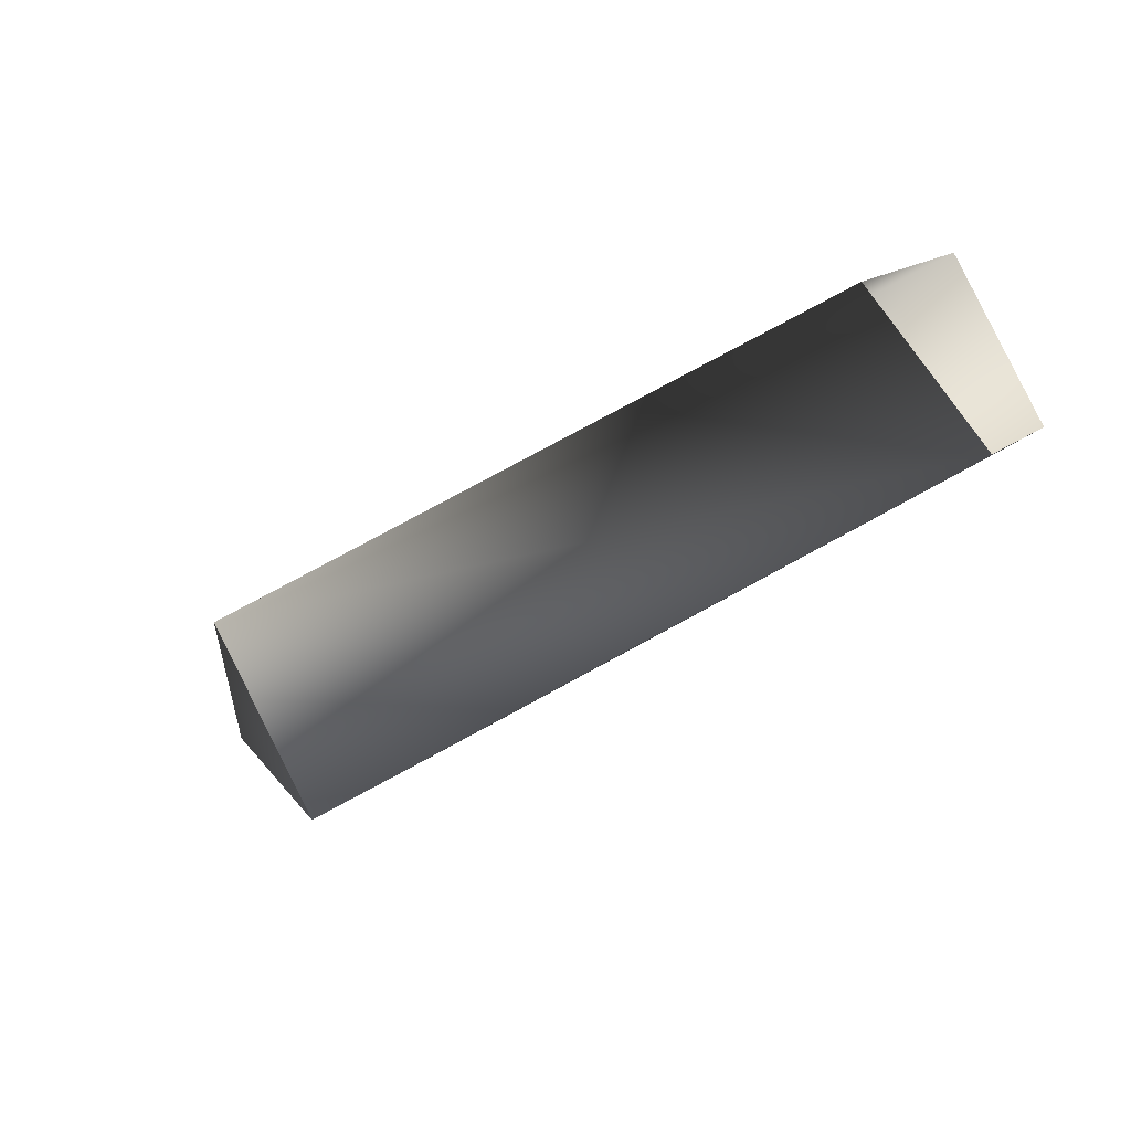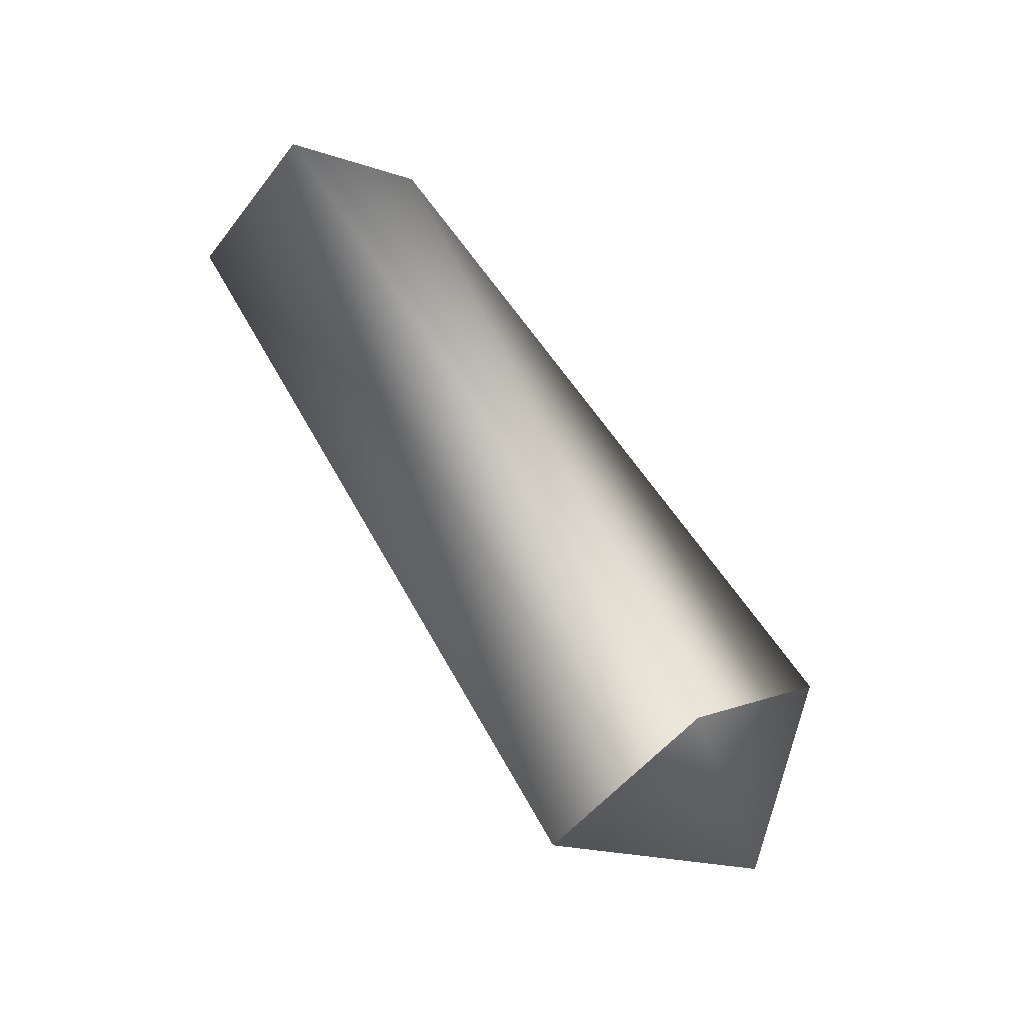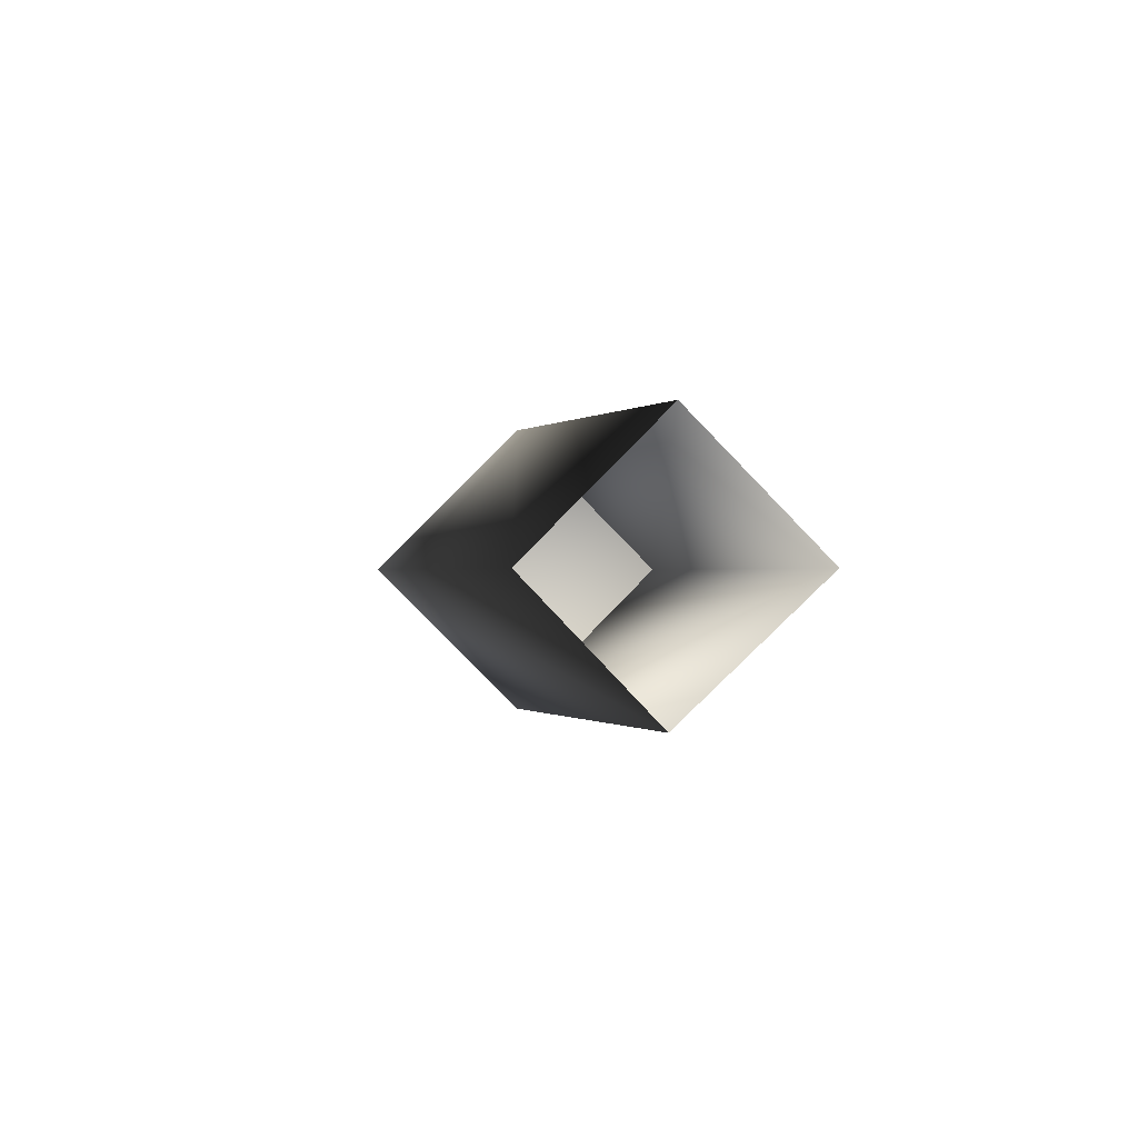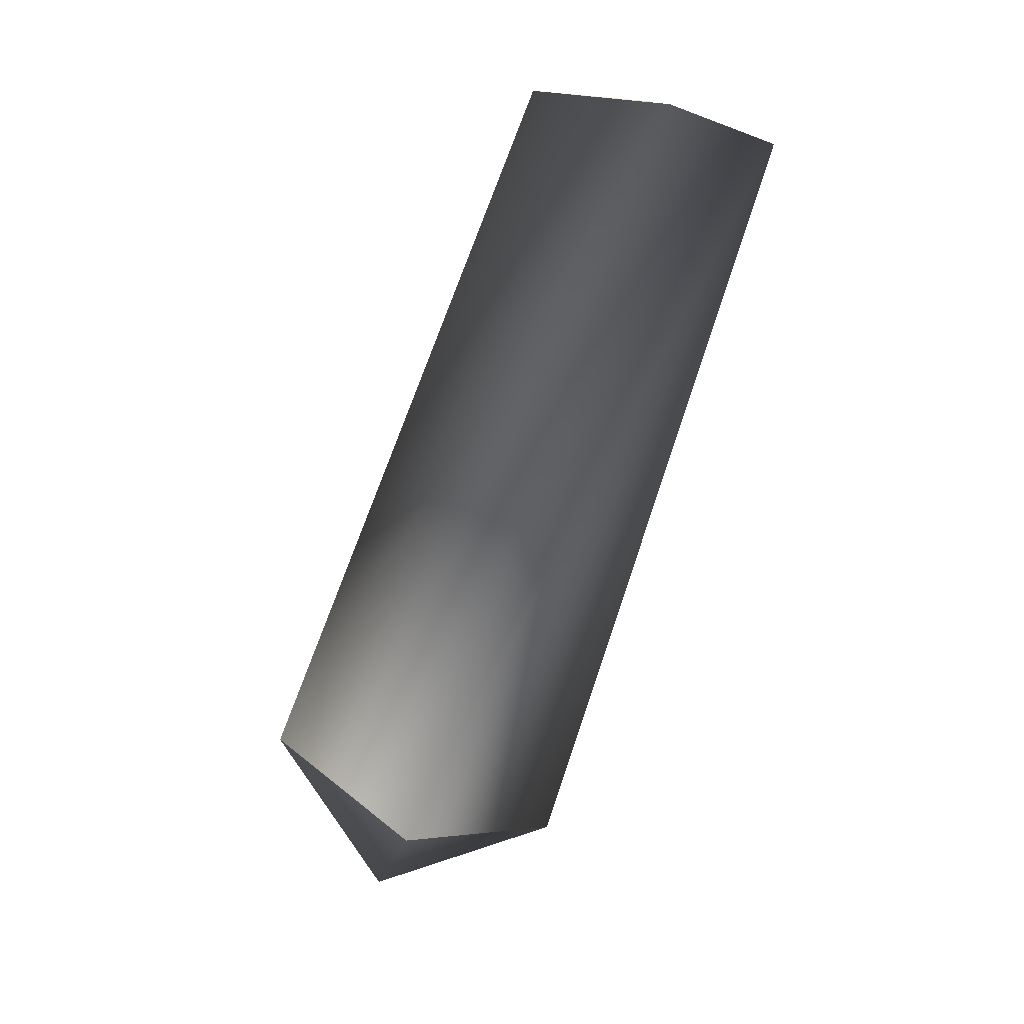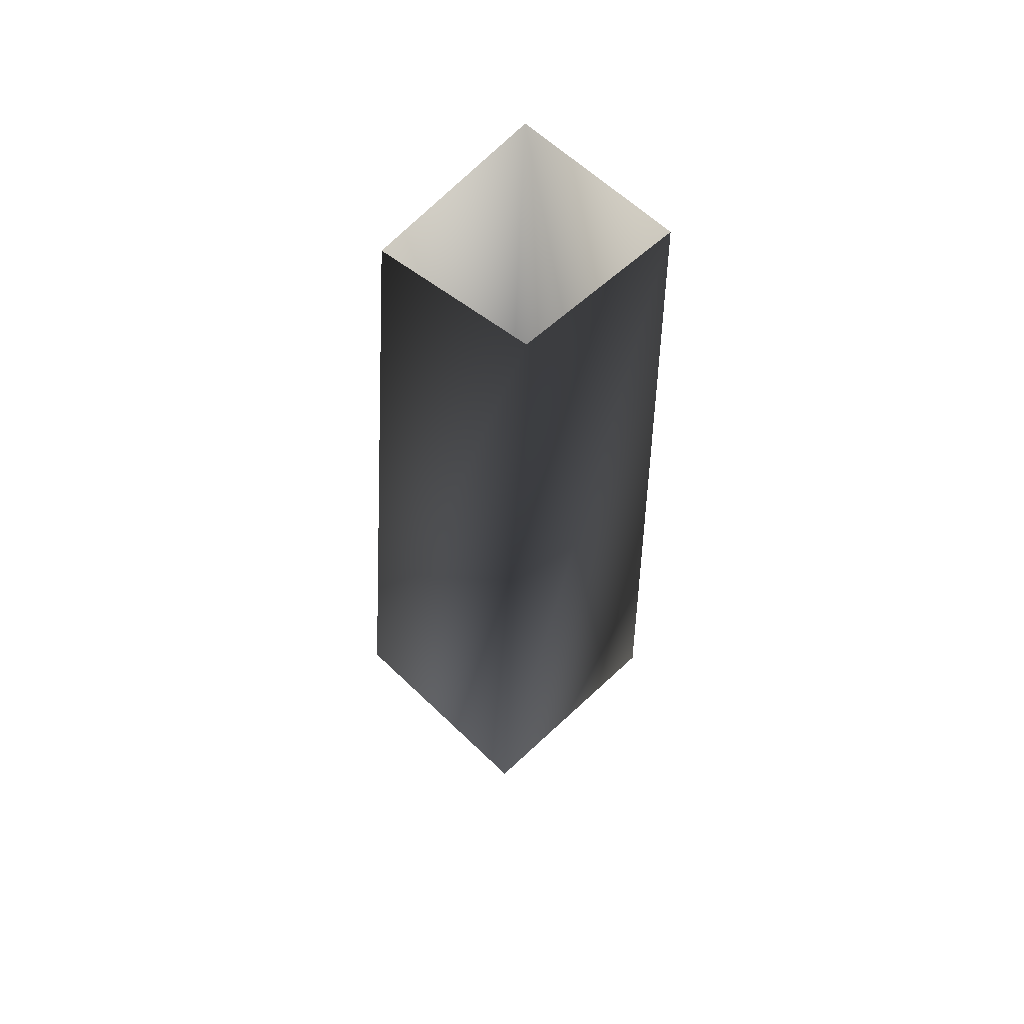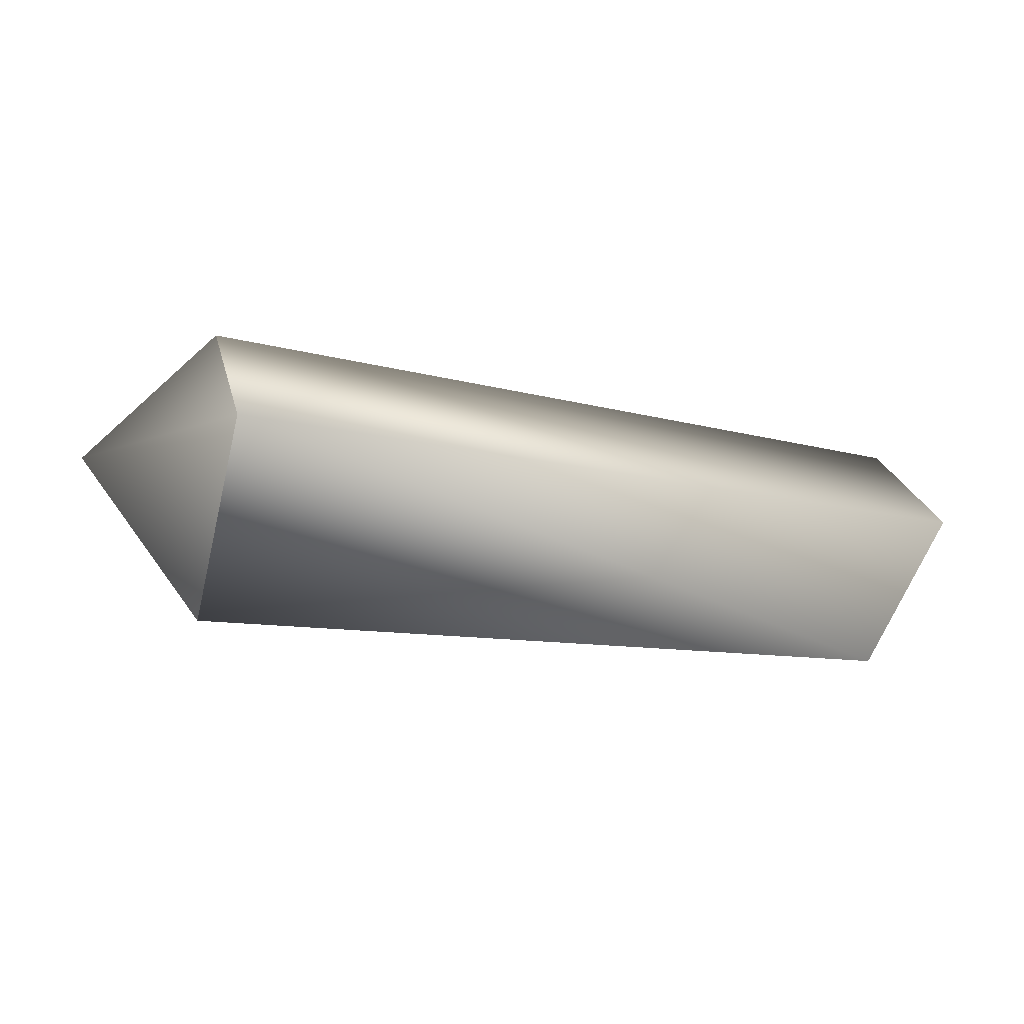
<metadata>
{"format":"obj","ext":"obj","renderer":"f3d","projection":"perspective","resolution":1024,"background":"white","views":[{"elev":-40.3,"azim":39.5,"up":"+Z"},{"elev":66.1,"azim":-121.9,"up":"+Z"},{"elev":-0.1,"azim":79.7,"up":"+Y"},{"elev":-76.7,"azim":70.7,"up":"+Z"},{"elev":-32.5,"azim":88.5,"up":"+Z"},{"elev":-21.0,"azim":-19.3,"up":"+Y"}]}
</metadata>
<code>
v -16 -4 0
v -40 0 5
v -40 -5 0
v -16 -4 0
v -15 0 4
v -40 0 5
v -15 0 4
v -40 5 0
v -40 0 5
v -15 0 4
v -15 4 0
v -40 5 0
v -15 4 0
v -40 0 -5
v -40 5 0
v -15 4 0
v -15 0 -4
v -40 0 -5
v -15 0 -4
v -40 -5 0
v -40 0 -5
v -15 0 -4
v -16 -4 0
v -40 -5 0
v -44 0 0
v -40 -5 0
v -40 0 5
v -44 0 0
v -40 0 5
v -40 5 0
v -44 0 0
v -40 5 0
v -40 0 -5
v -44 0 0
v -40 0 -5
v -40 -5 0
f 1 2 3
f 4 5 6
f 7 8 9
f 10 11 12
f 13 14 15
f 16 17 18
f 19 20 21
f 22 23 24
f 25 26 27
f 28 29 30
f 31 32 33
f 34 35 36

</code>
